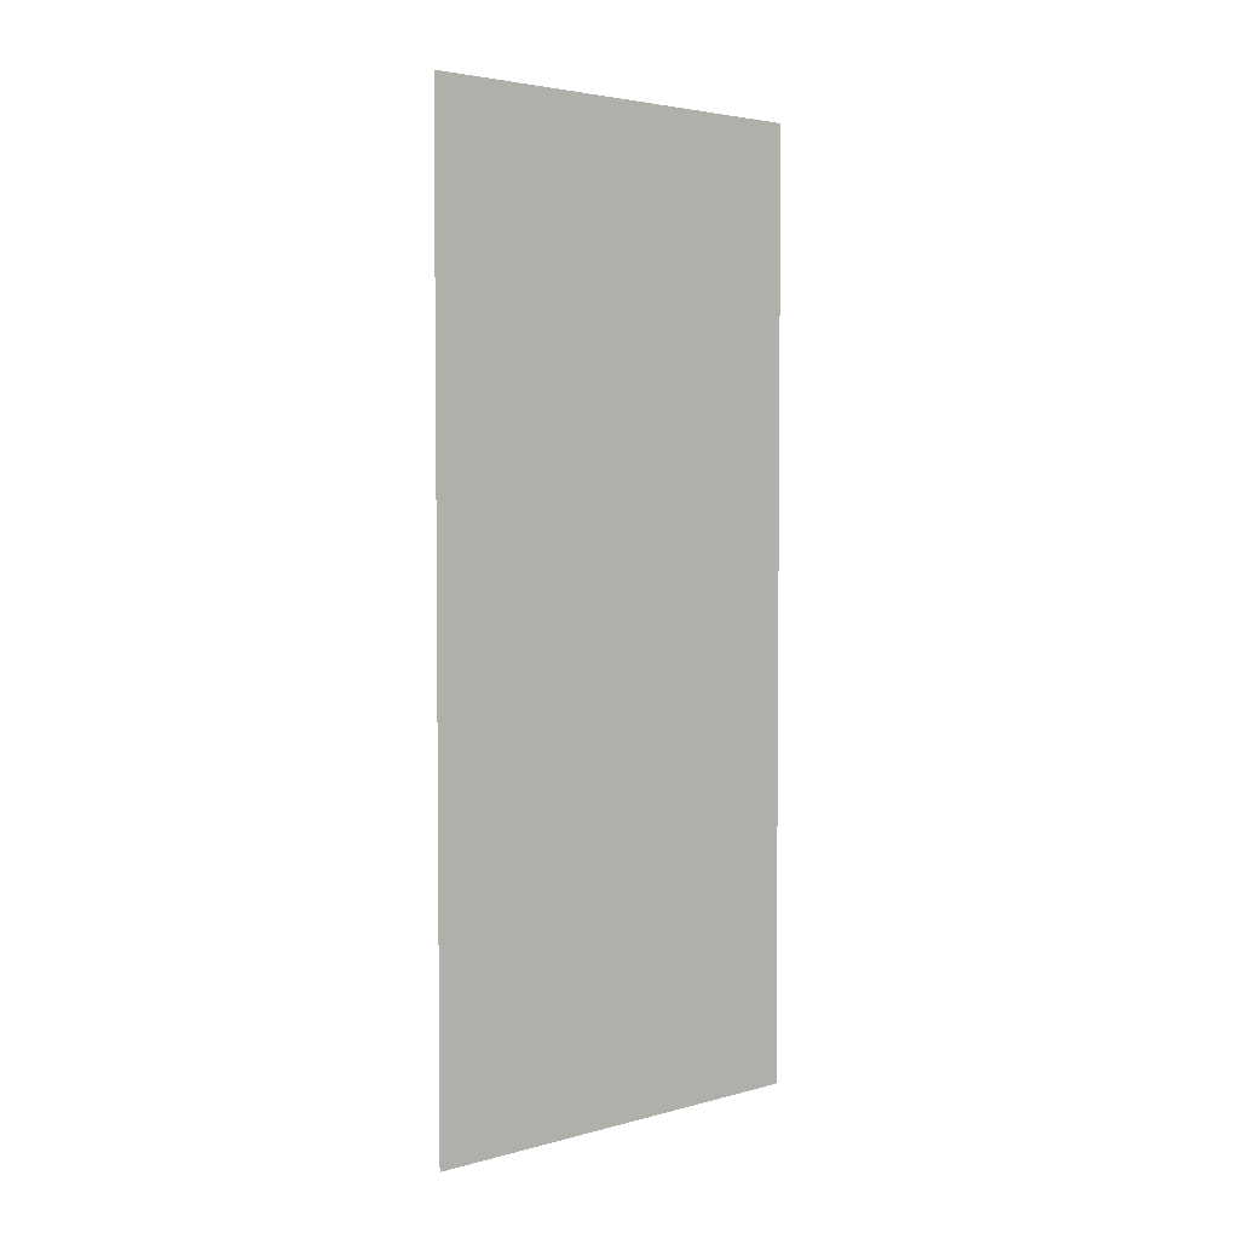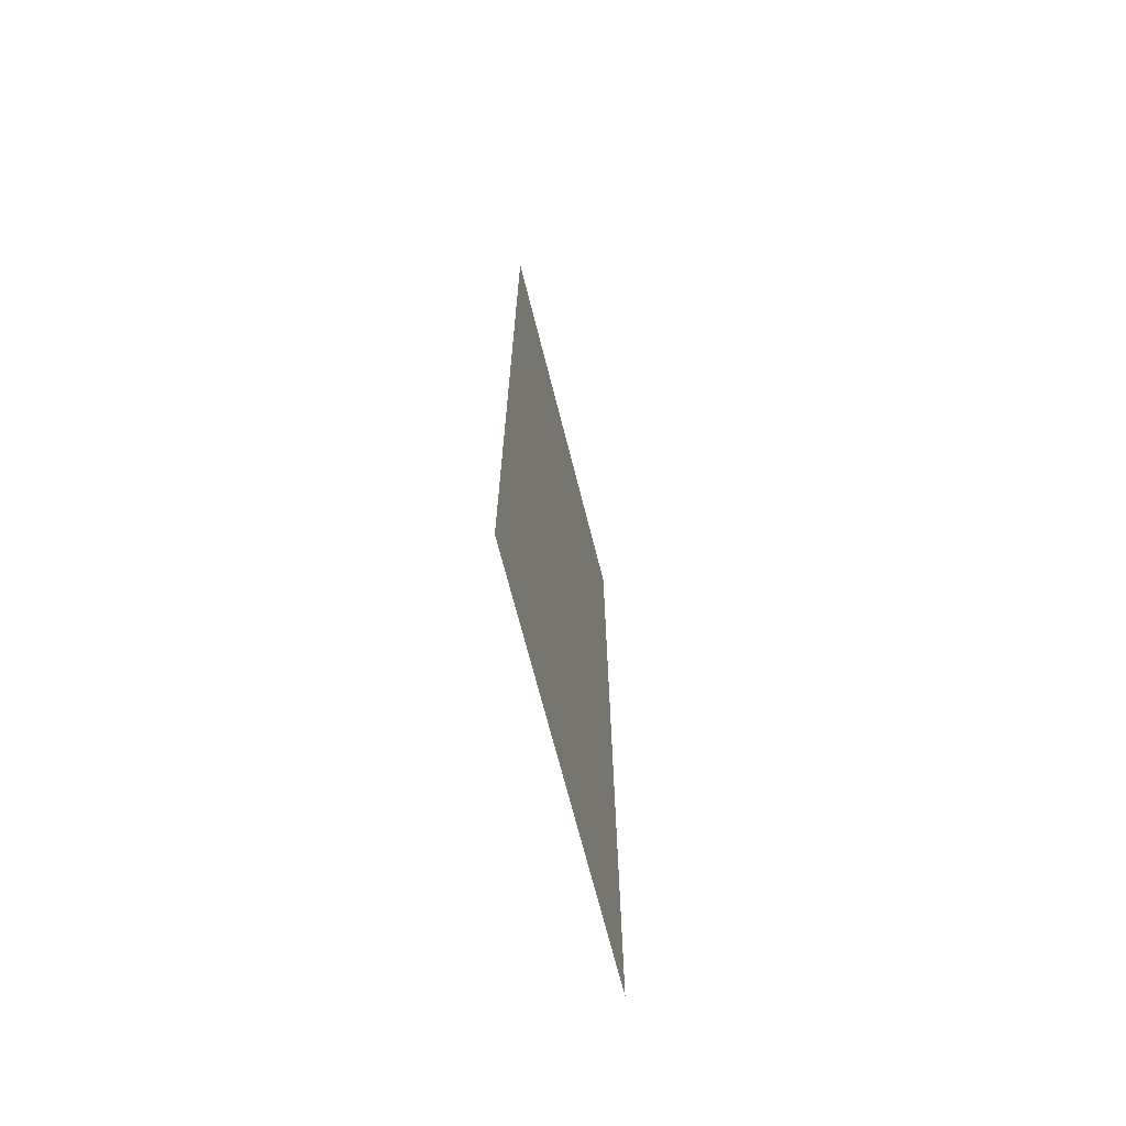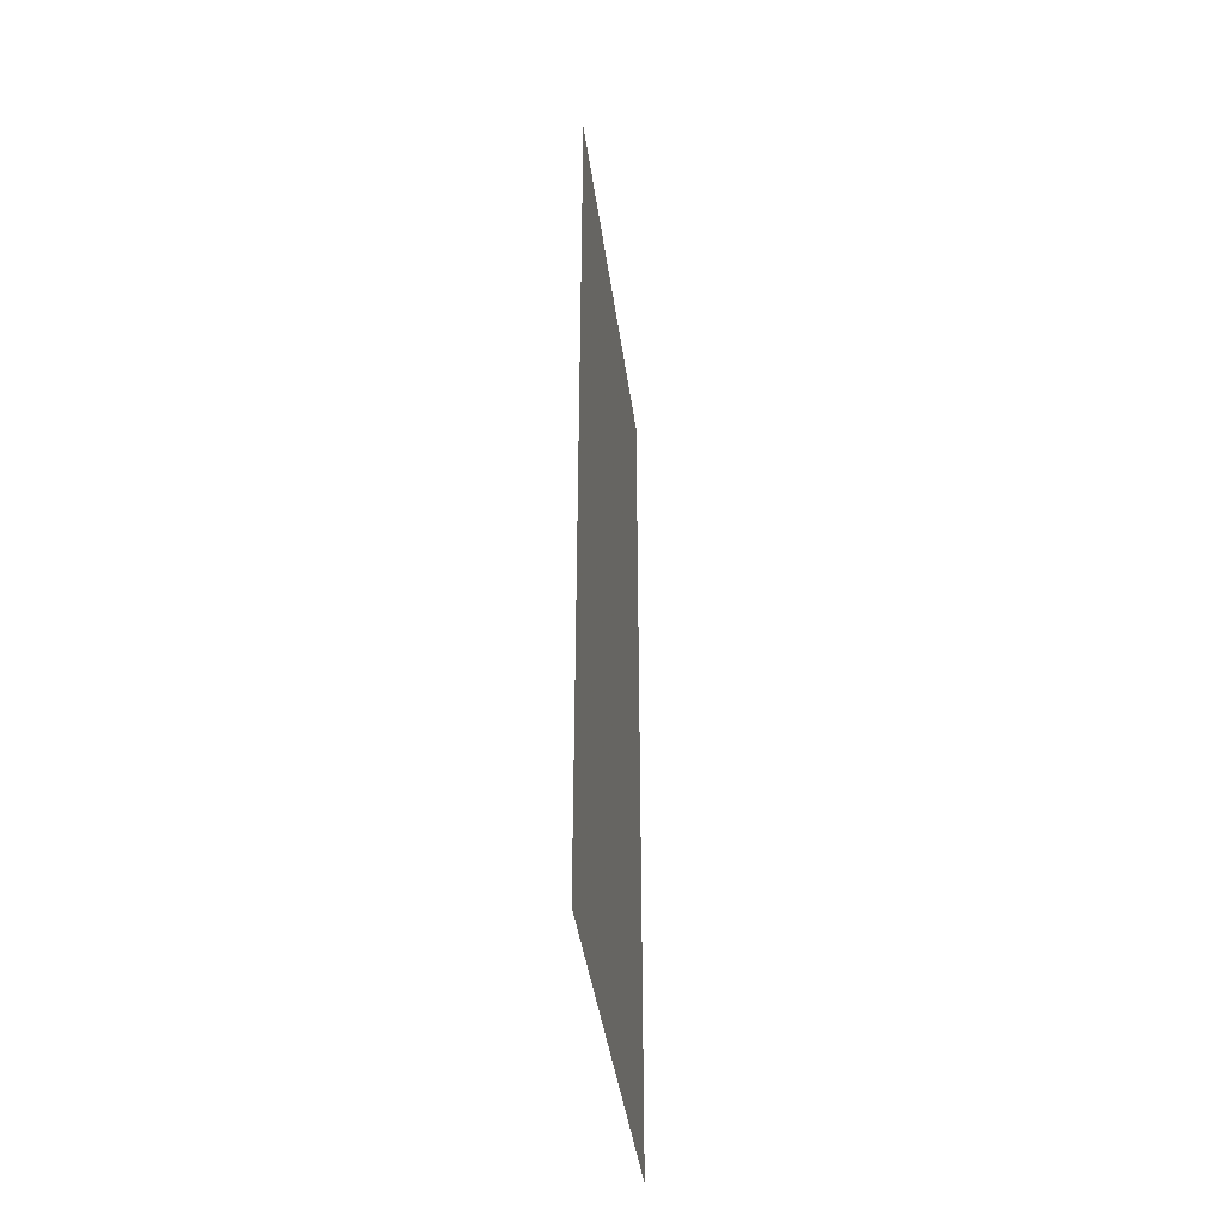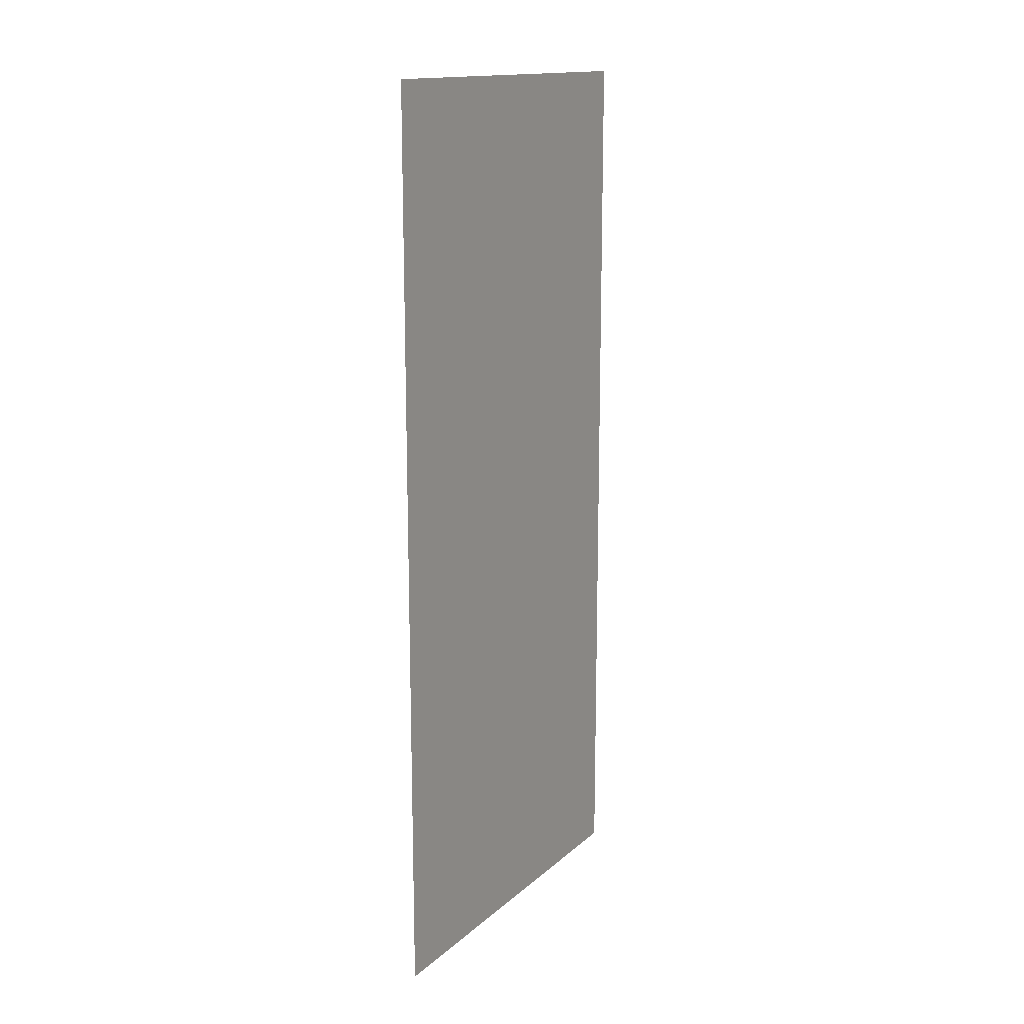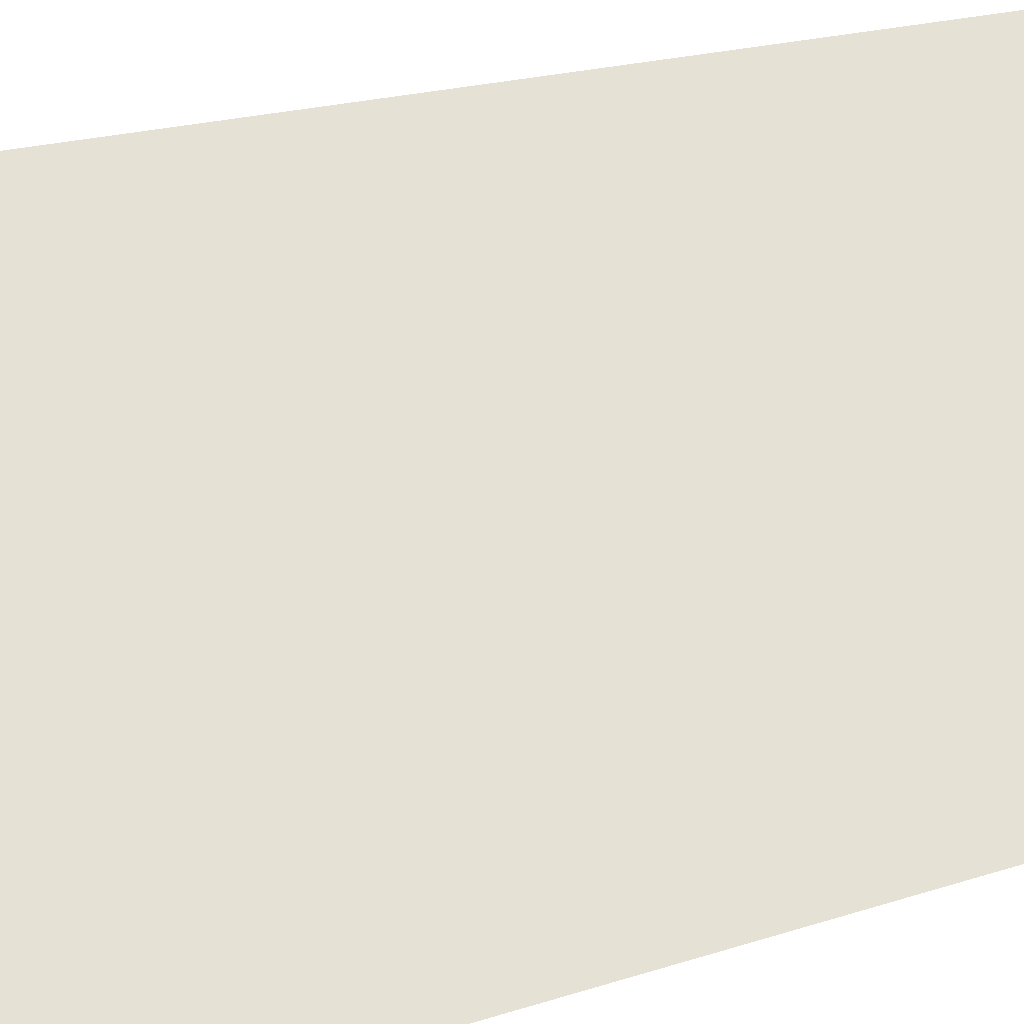
<metadata>
{"format":"obj","ext":"obj","renderer":"f3d","projection":"perspective","resolution":1024,"background":"white","views":[{"elev":3.7,"azim":93.4,"up":"+Y"},{"elev":-69.2,"azim":59.2,"up":"+Y"},{"elev":-42.3,"azim":-127.2,"up":"+Y"},{"elev":15.0,"azim":75.2,"up":"+Y"},{"elev":14.9,"azim":-128.9,"up":"+Z"}]}
</metadata>
<code>
v 4896 147.2 -1811
v 4864 147.2 -1843
v 4864 249.6 -1843
v 4896 147.2 -1811
v 4864 249.6 -1843
v 4896 249.6 -1811
f 1 2 3
f 4 5 6

</code>
